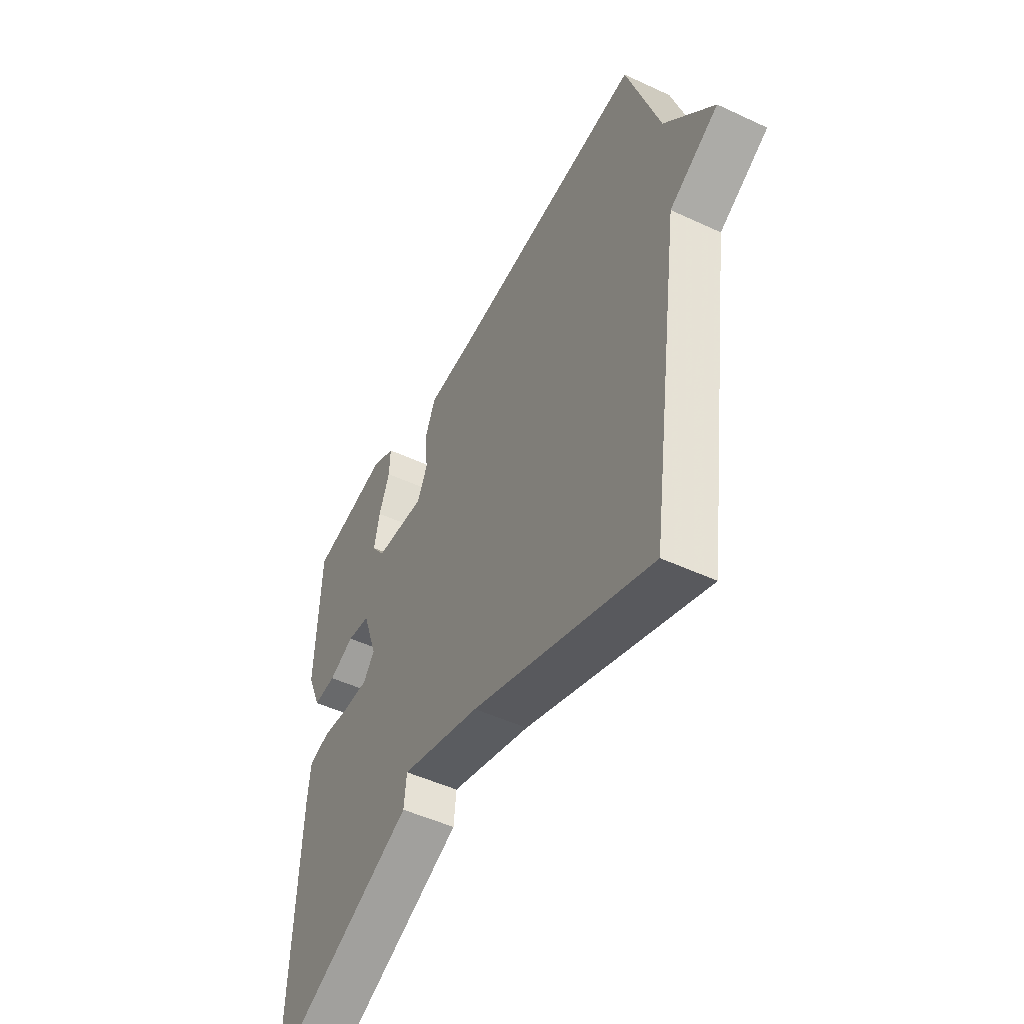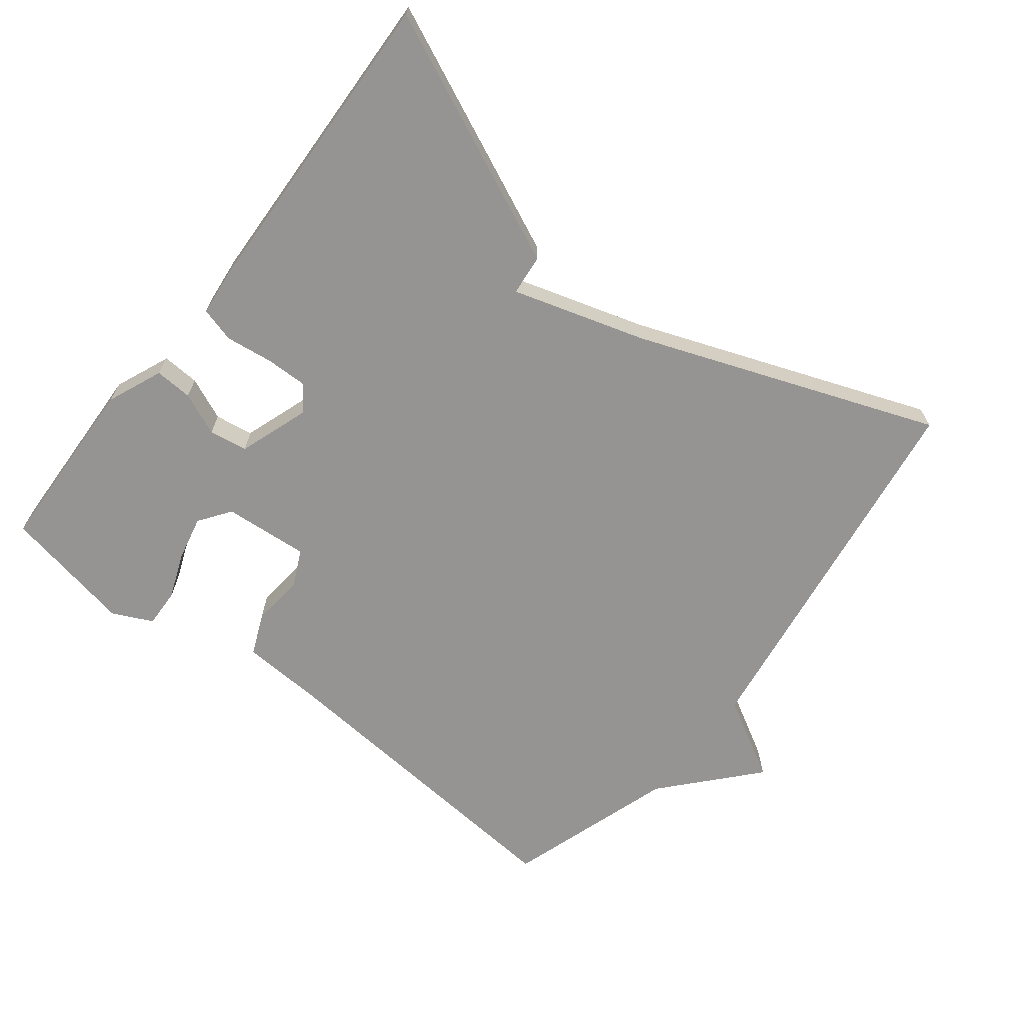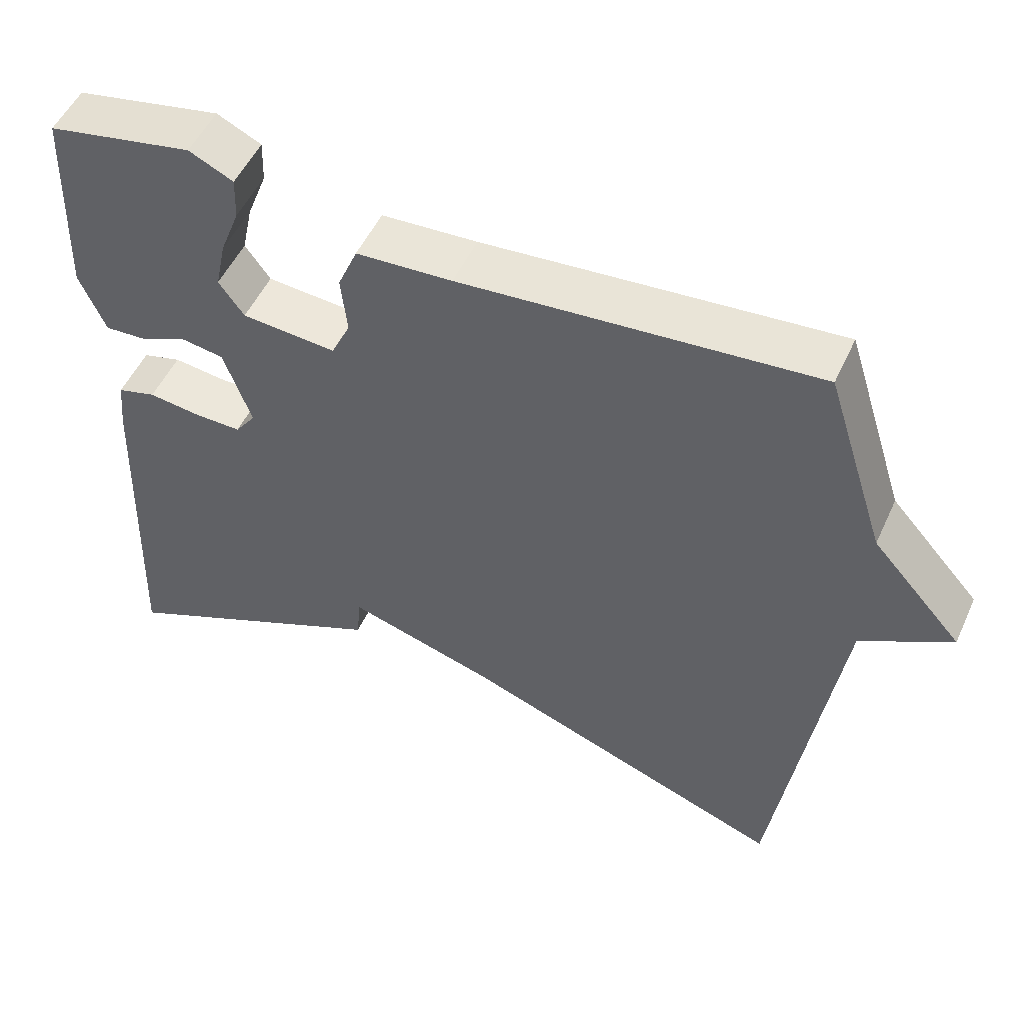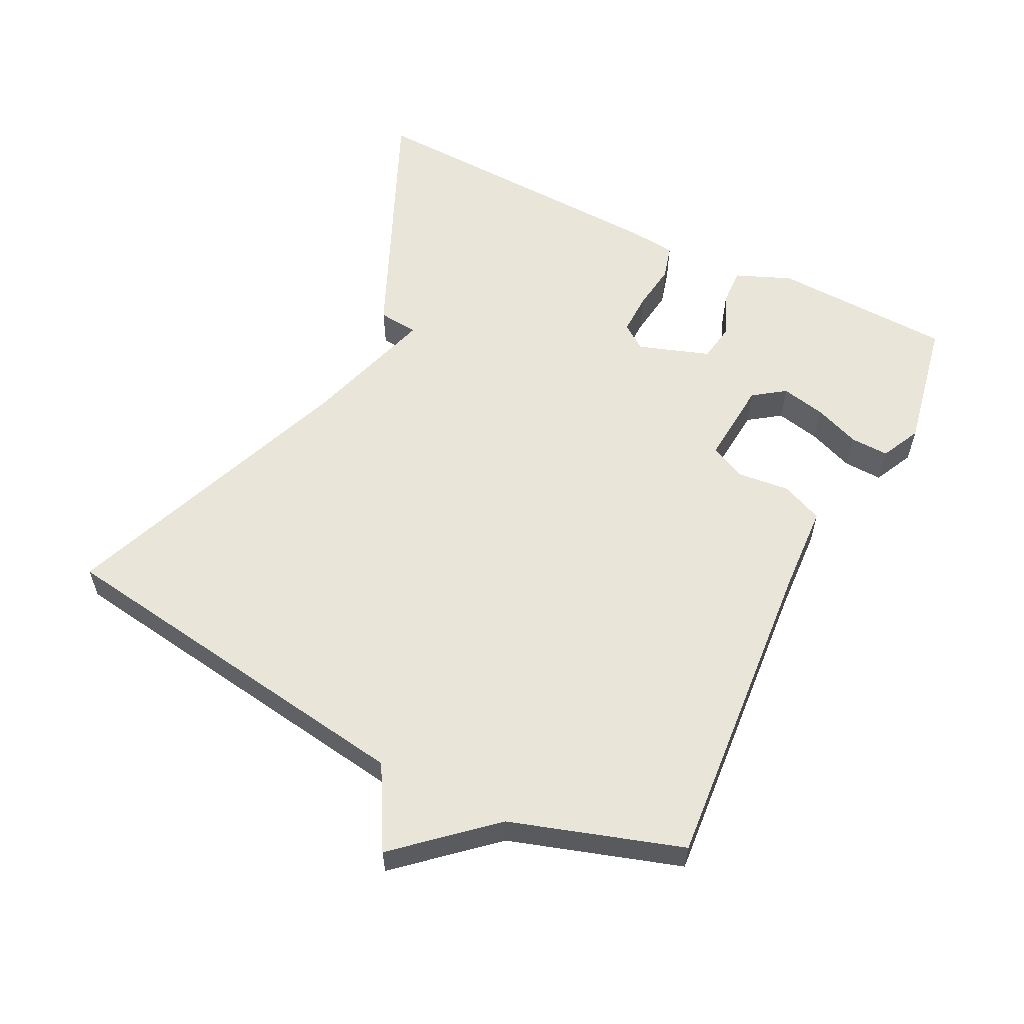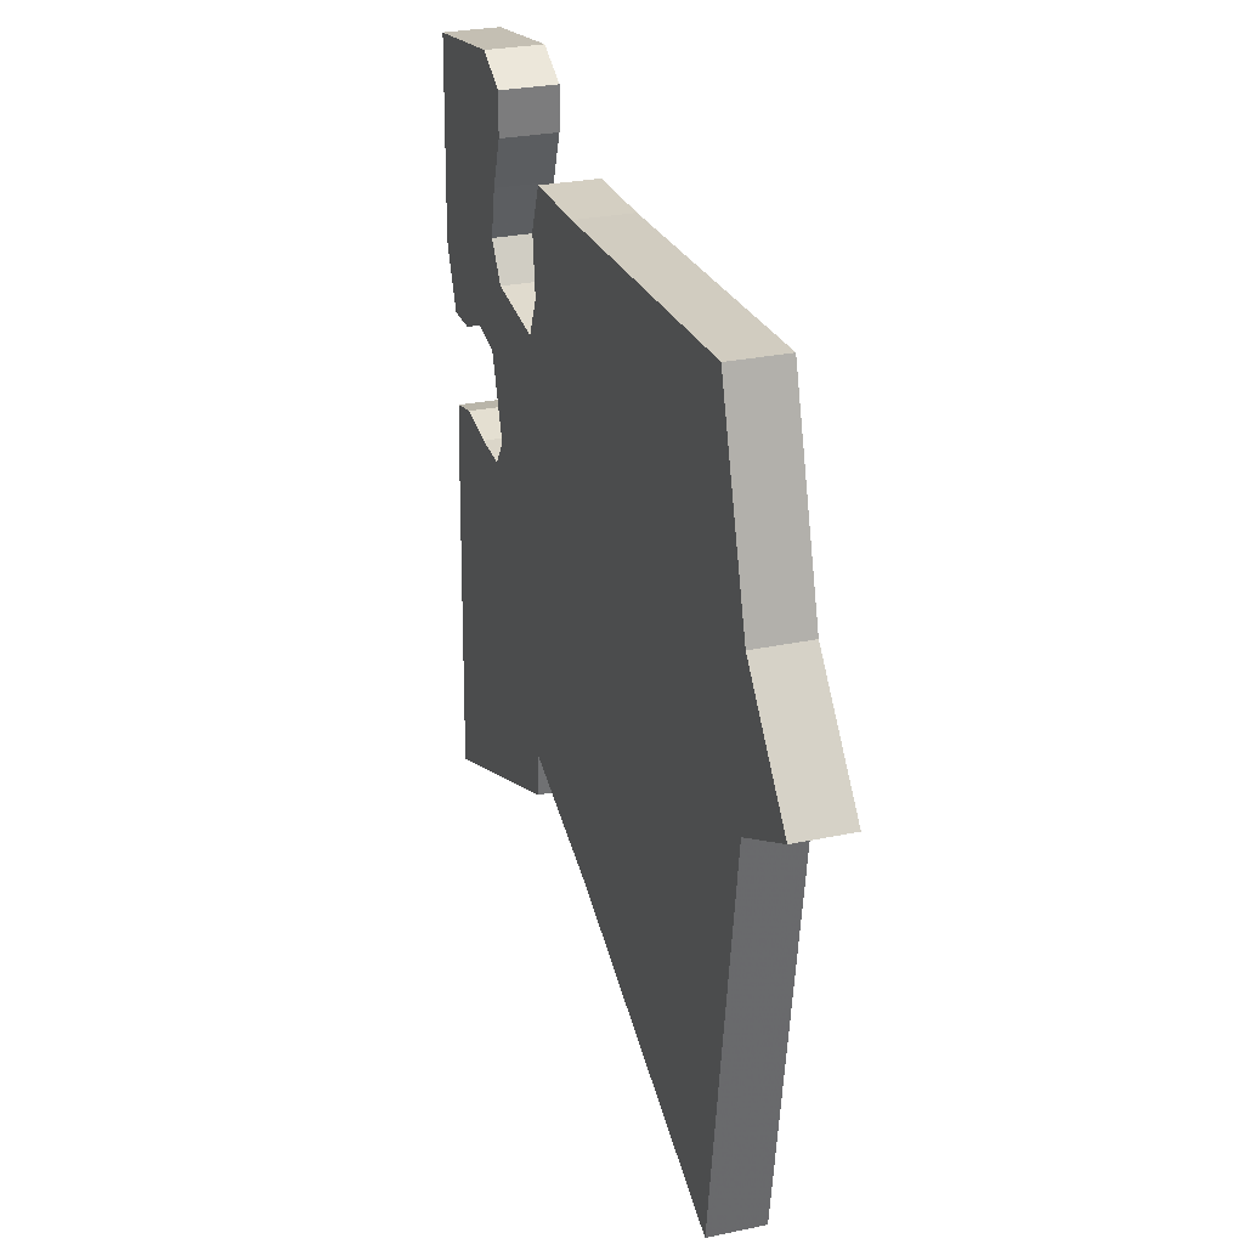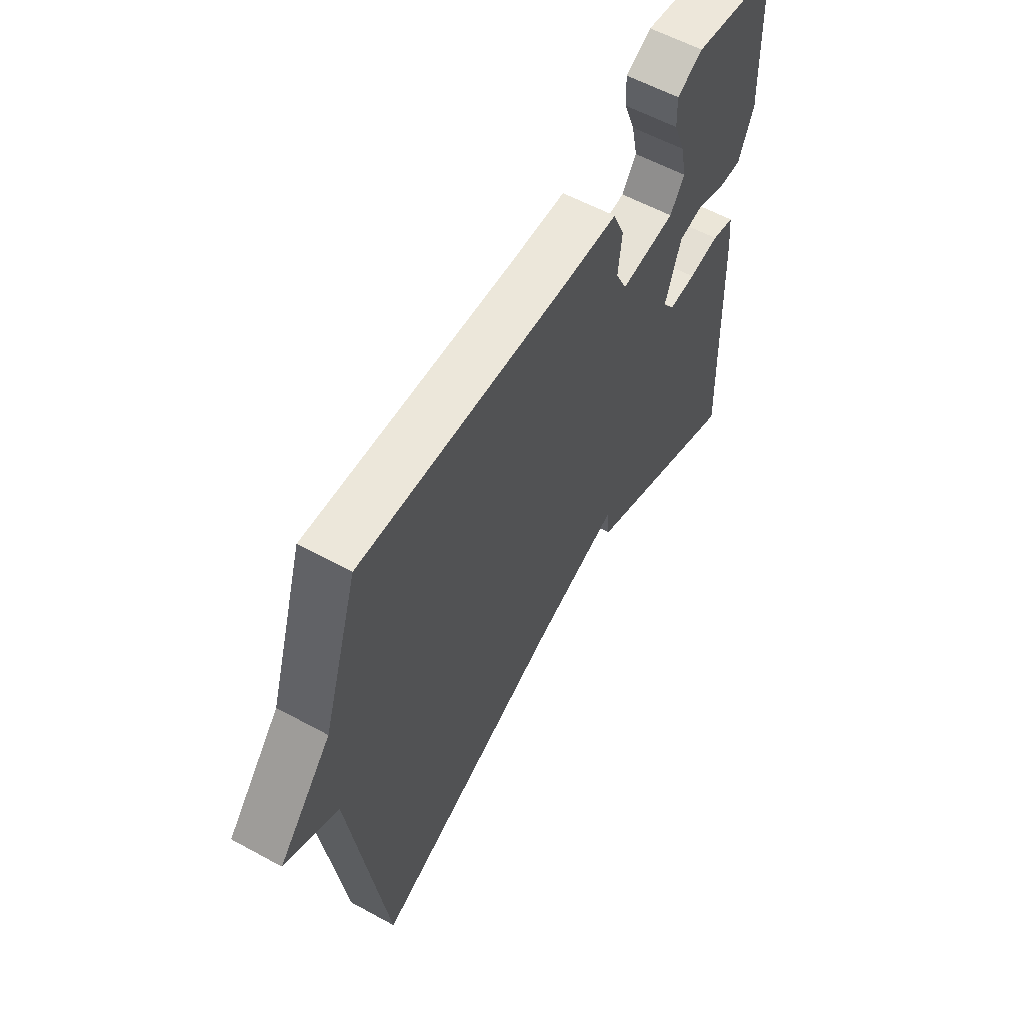
<metadata>
{"format":"obj","ext":"obj","renderer":"f3d","projection":"perspective","resolution":1024,"background":"white","views":[{"elev":-49.7,"azim":-117.2,"up":"+Z"},{"elev":-67.2,"azim":142.0,"up":"+Y"},{"elev":51.7,"azim":-155.8,"up":"+Z"},{"elev":58.0,"azim":-63.3,"up":"+Y"},{"elev":29.0,"azim":-107.3,"up":"+Z"},{"elev":58.4,"azim":-60.6,"up":"+Z"}]}
</metadata>
<code>
v -0.5 0.07 0.5
v -0.034 0.07 0.462
v 0.092 0.07 0.455
v 0.118 0.07 0.394
v 0.11 0.07 0.318
v 0.135 0.07 0.265
v 0.259 0.07 0.275
v 0.292 0.07 0.321
v 0.278 0.07 0.386
v 0.252 0.07 0.453
v 0.25 0.07 0.509
v 0.308 0.07 0.537
v 0.5 0.07 0.5
v 0.51 0.07 0.237
v 0.476 0.07 0.156
v 0.421 0.07 0.159
v 0.359 0.07 0.186
v 0.303 0.07 0.177
v 0.267 0.07 0.073
v 0.294 0.07 0.036
v 0.355 0.07 0.037
v 0.424 0.07 0.046
v 0.475 0.07 0.032
v 0.482 0.07 -0.036
v 0.5 0.07 -0.5
v 0.135 0.07 -0.336
v 0.129 0.07 -0.277
v -0.065 0.07 -0.336
v -0.5 0.07 -0.5
v -0.58 0.07 0.052
v -0.699 0.07 0.119
v -0.58 0.07 0.252
v -0.5 0 0.5
v -0.034 0 0.462
v 0.092 0 0.455
v 0.118 0 0.394
v 0.11 0 0.318
v 0.135 0 0.265
v 0.259 0 0.275
v 0.292 0 0.321
v 0.278 0 0.386
v 0.252 0 0.453
v 0.25 0 0.509
v 0.308 0 0.537
v 0.5 0 0.5
v 0.51 0 0.237
v 0.476 0 0.156
v 0.421 0 0.159
v 0.359 0 0.186
v 0.303 0 0.177
v 0.267 0 0.073
v 0.294 0 0.036
v 0.355 0 0.037
v 0.424 0 0.046
v 0.475 0 0.032
v 0.482 0 -0.036
v 0.5 0 -0.5
v 0.135 0 -0.336
v 0.129 0 -0.277
v -0.065 0 -0.336
v -0.5 0 -0.5
v -0.58 0 0.052
v -0.699 0 0.119
v -0.58 0 0.252
f 30 31 32
f 32 1 2
f 30 32 2
f 29 30 2
f 28 29 2
f 27 28 2 3
f 25 26 27
f 24 25 27
f 23 24 27
f 22 23 27
f 21 22 27
f 20 21 27
f 19 20 27
f 18 19 27
f 15 16 17
f 14 15 17
f 13 14 17
f 12 13 17
f 11 12 17
f 10 11 17
f 9 10 17
f 8 9 17
f 7 8 17 18
f 6 7 18 27
f 3 4 5
f 27 3 5
f 5 6 27
f 64 63 62
f 34 33 64
f 34 64 62
f 34 62 61
f 34 61 60
f 35 34 60 59
f 59 58 57
f 59 57 56
f 59 56 55
f 59 55 54
f 59 54 53
f 59 53 52
f 59 52 51
f 59 51 50
f 49 48 47
f 49 47 46
f 49 46 45
f 49 45 44
f 49 44 43
f 49 43 42
f 49 42 41
f 49 41 40
f 50 49 40 39
f 59 50 39 38
f 37 36 35
f 37 35 59
f 59 38 37
f 1 33 34 2
f 2 34 35 3
f 3 35 36 4
f 4 36 37 5
f 5 37 38 6
f 6 38 39 7
f 7 39 40 8
f 8 40 41 9
f 9 41 42 10
f 10 42 43 11
f 11 43 44 12
f 12 44 45 13
f 13 45 46 14
f 14 46 47 15
f 15 47 48 16
f 16 48 49 17
f 17 49 50 18
f 18 50 51 19
f 19 51 52 20
f 20 52 53 21
f 21 53 54 22
f 22 54 55 23
f 23 55 56 24
f 24 56 57 25
f 25 57 58 26
f 26 58 59 27
f 27 59 60 28
f 28 60 61 29
f 29 61 62 30
f 30 62 63 31
f 31 63 64 32
f 32 64 33 1

</code>
